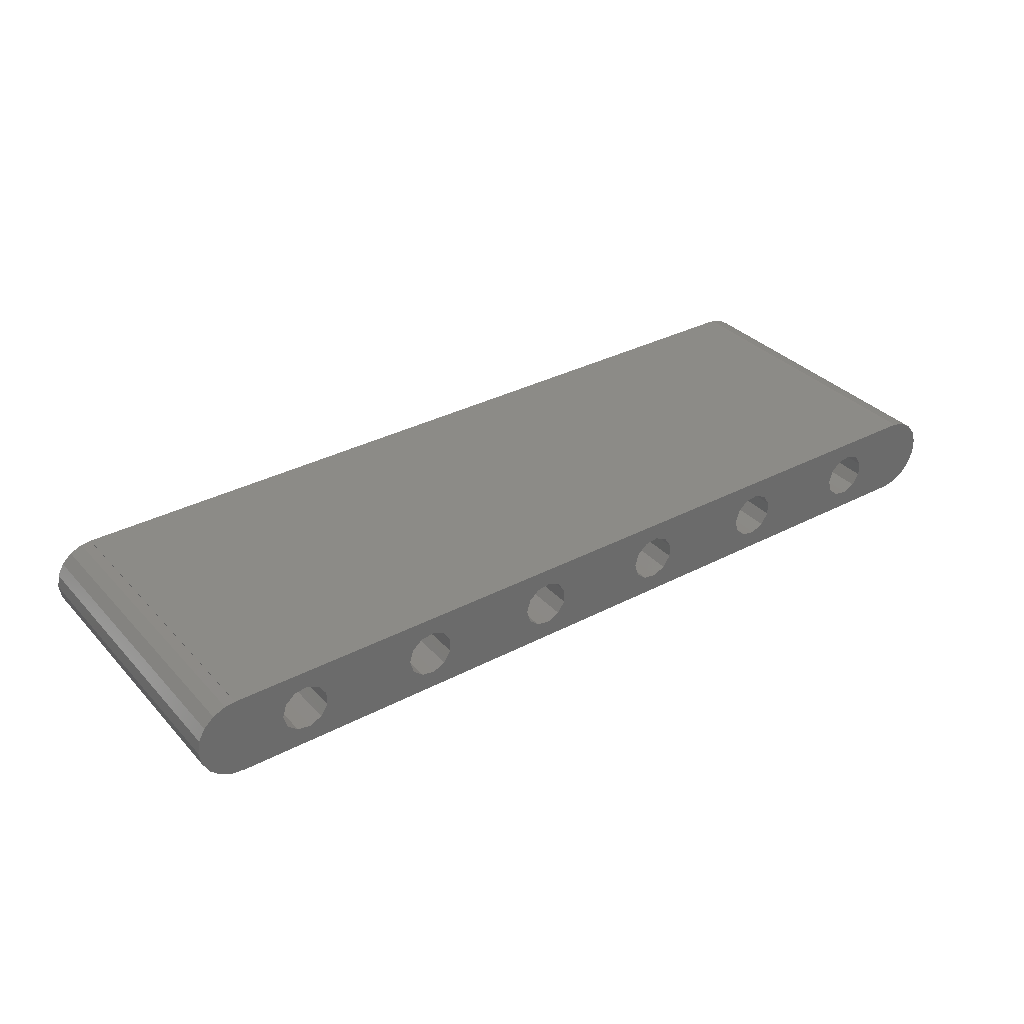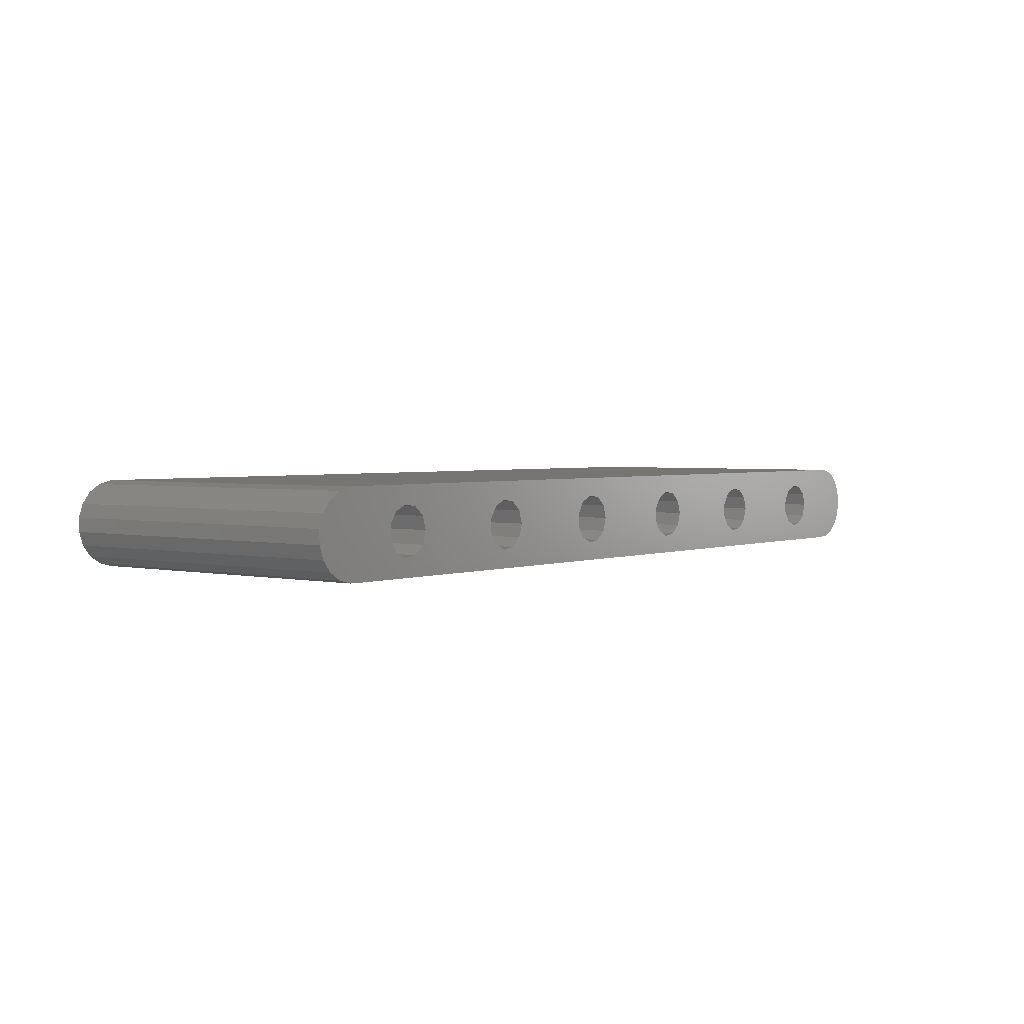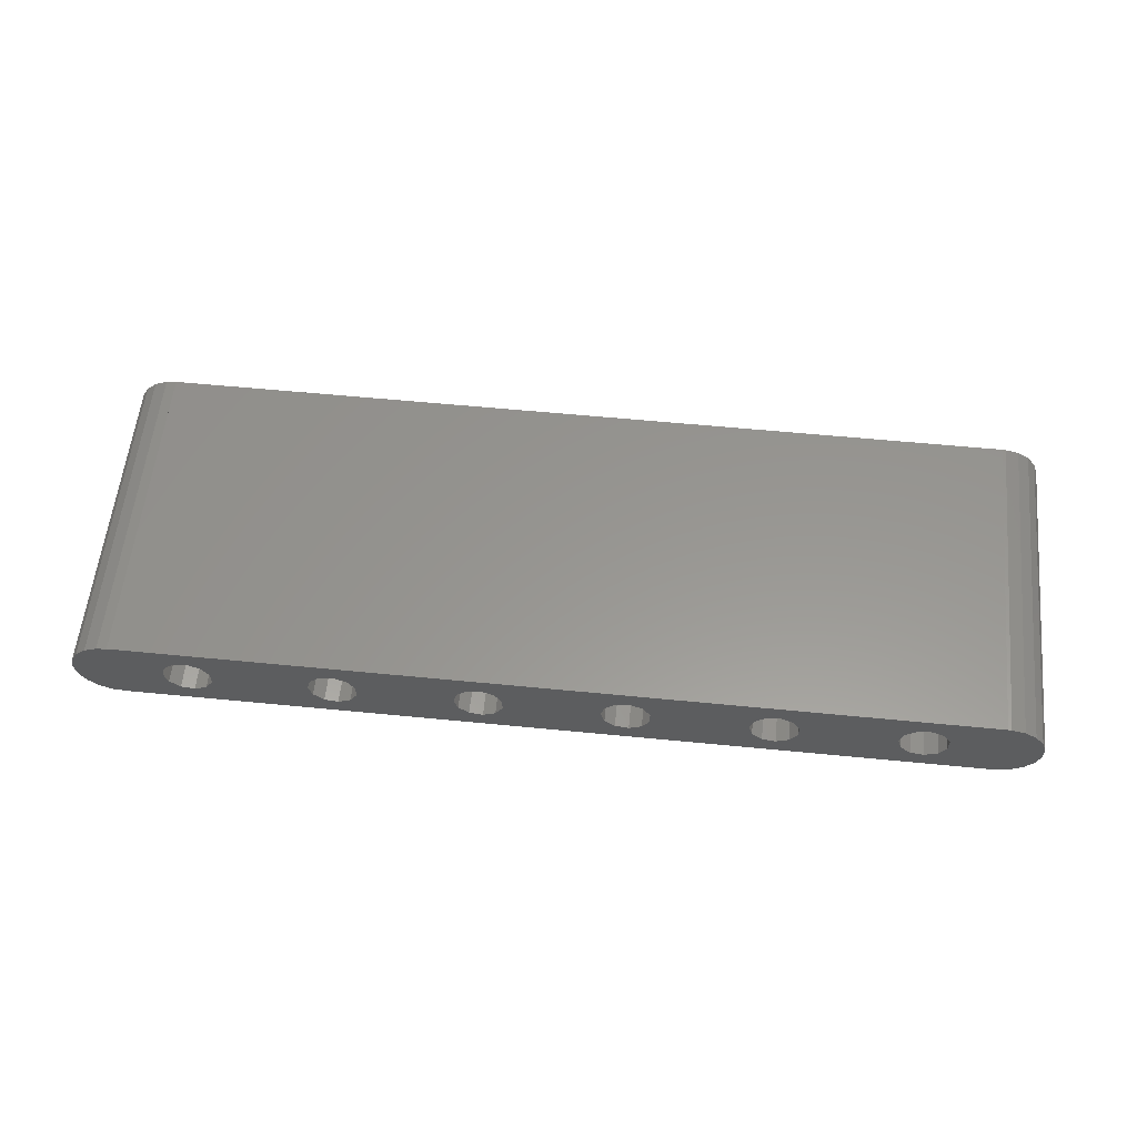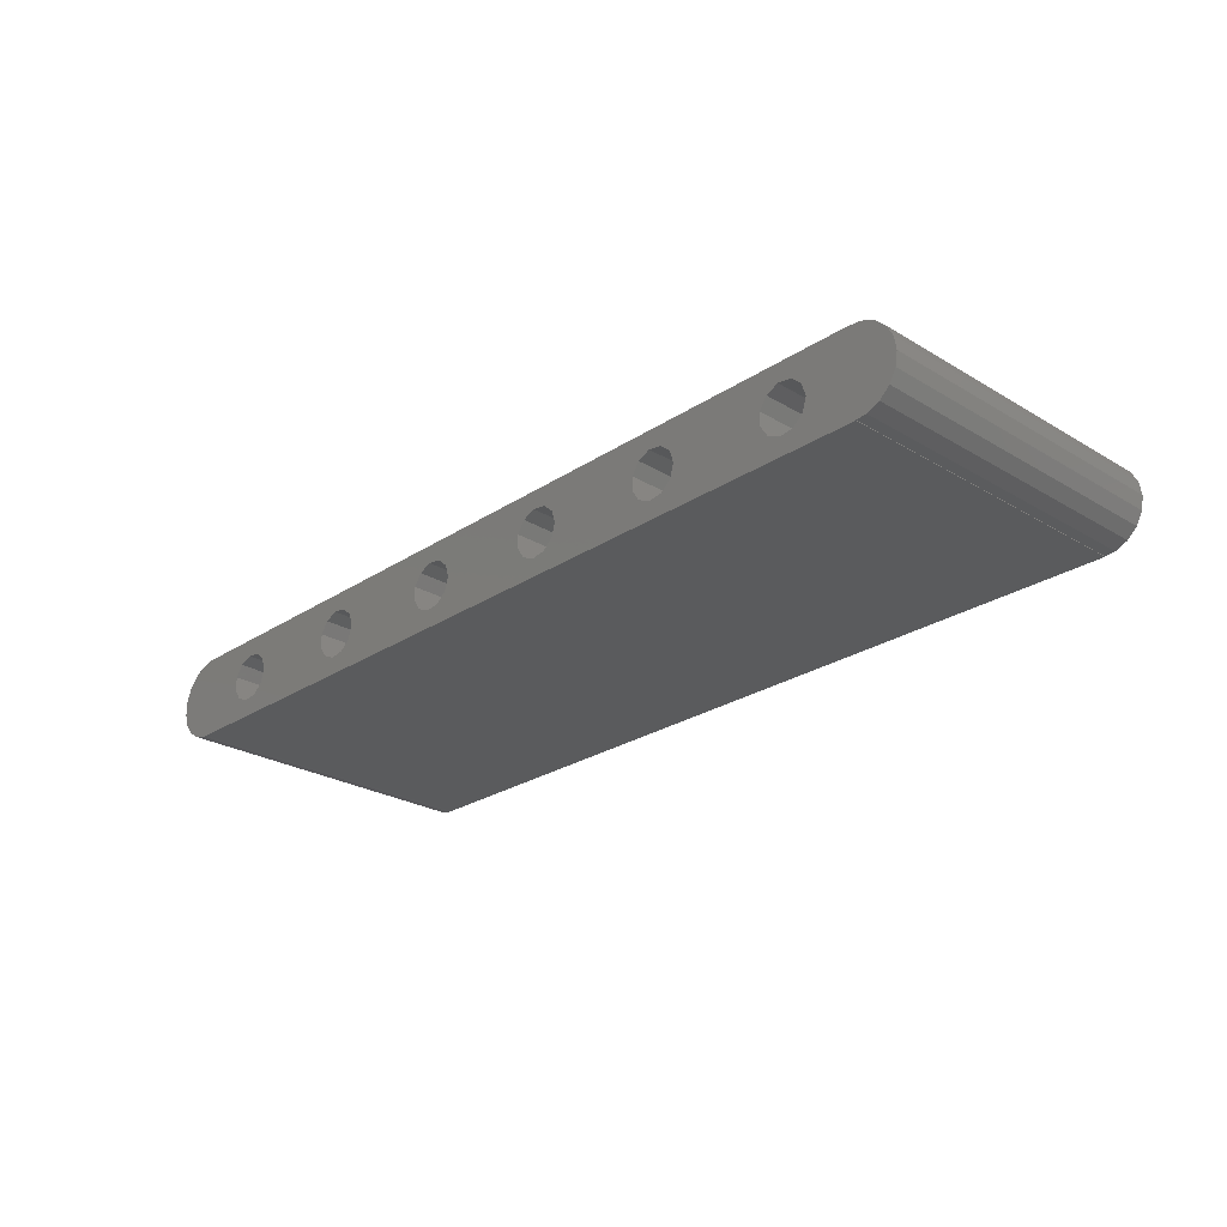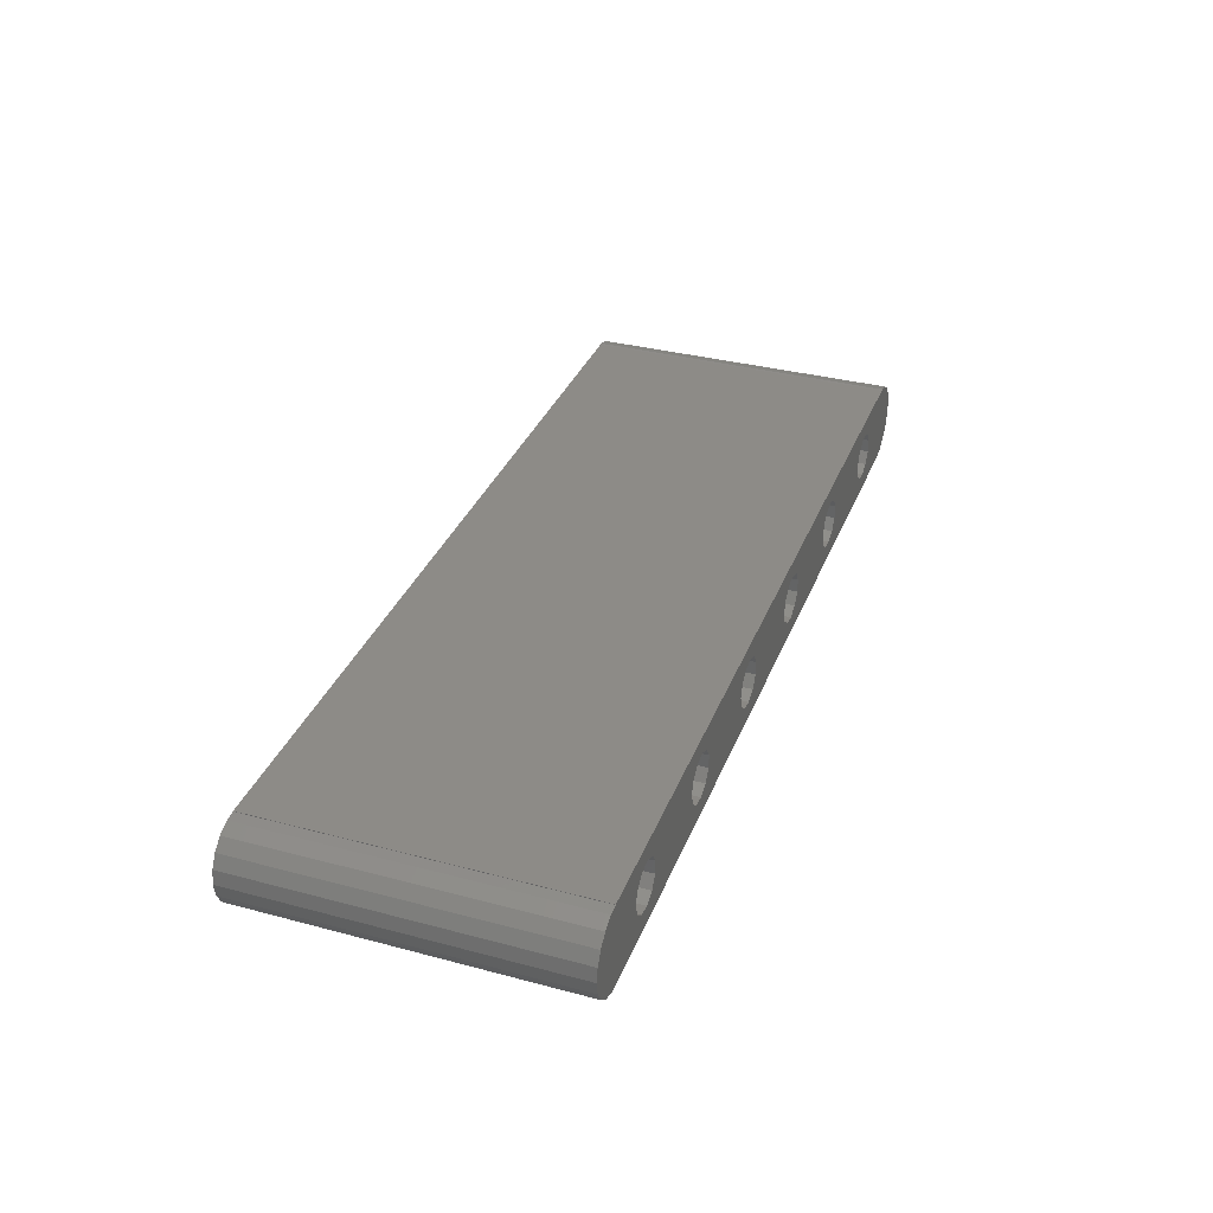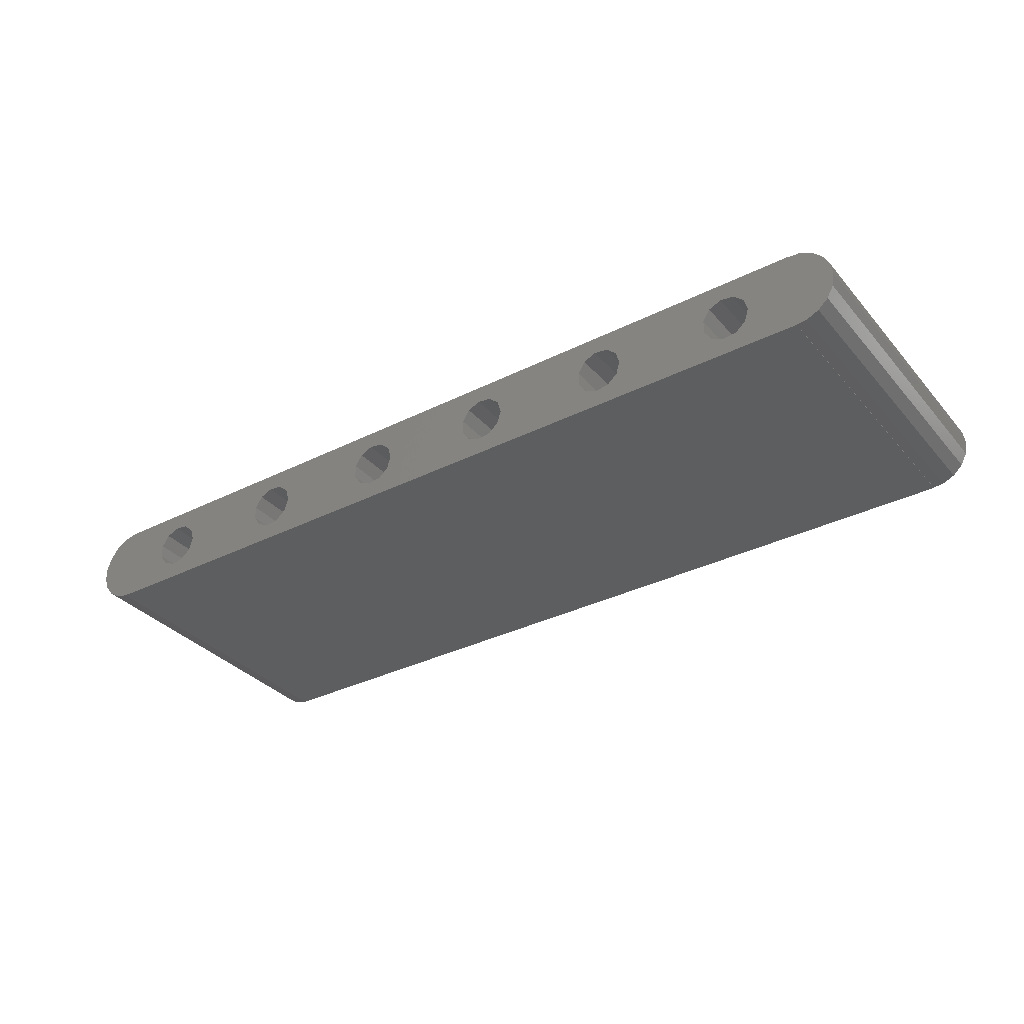
<metadata>
{"format":"stl","ext":"stl","renderer":"f3d","projection":"perspective","resolution":1024,"background":"white","views":[{"elev":33.6,"azim":144.5,"up":"+Y"},{"elev":2.6,"azim":-52.0,"up":"+Y"},{"elev":58.3,"azim":-174.2,"up":"+Y"},{"elev":-25.5,"azim":46.3,"up":"+Y"},{"elev":34.3,"azim":109.7,"up":"+Y"},{"elev":-33.8,"azim":34.3,"up":"+Y"}]}
</metadata>
<code>
# stl→obj: 186 verts, 392 faces
v -0.4872 0.02015 0
v 0 0.06052 45
v -0.4872 0.02015 45
v 0 0.06052 0
v 0 11.74 0
v -0.4872 11.78 45
v 0 11.74 45
v -0.4872 11.78 0
v -2.37 0.4969 0
v -2.37 0.4969 45
v -3.996 1.559 0
v -5.189 3.092 45
v -5.189 3.092 0
v -3.996 1.559 45
v -2.37 11.3 0
v -3.996 10.24 45
v -2.37 11.3 45
v -3.996 10.24 0
v -5.189 8.708 45
v -5.82 6.871 45
v -5.82 4.929 45
v 112.9 7.738 45
v 120 11.74 45
v 120 11.8 45
v 113.4 5.9 45
v 120 0.06052 45
v 112.9 4.062 45
v 111.4 8.993 45
v 109.5 9.265 45
v 106.7 6.858 45
v 93.4 5.9 45
v 106.7 4.942 45
v 92.86 7.738 45
v 107.8 8.47 45
v 91.41 8.993 45
v 89.52 9.265 45
v 86.74 6.858 45
v 73.4 5.9 45
v 86.74 4.942 45
v 72.86 7.738 45
v 87.77 8.47 45
v 71.41 8.993 45
v 69.52 9.265 45
v 66.74 6.858 45
v 53.4 5.9 45
v 66.74 4.942 45
v 52.86 7.738 45
v 67.77 8.47 45
v 51.41 8.993 45
v 49.52 9.265 45
v 46.74 6.858 45
v 33.4 5.9 45
v 46.74 4.942 45
v 32.86 7.738 45
v 47.77 8.47 45
v 31.41 8.993 45
v 0 11.8 45
v 29.52 9.265 45
v 26.74 6.858 45
v 13.4 5.9 45
v 26.74 4.942 45
v 12.86 7.738 45
v 27.77 8.47 45
v 11.41 8.993 45
v 7.773 8.47 45
v 6.738 6.858 45
v 9.516 9.265 45
v 125.6 7.816 45
v 125.6 3.984 45
v 125.9 5.9 45
v 124.7 9.524 45
v 124.7 2.276 45
v 123.2 10.84 45
v 121.4 11.62 45
v 123.2 0.9607 45
v 121.4 0.1805 45
v 120 0 45
v 111.4 2.807 45
v 109.5 2.535 45
v 92.86 4.062 45
v 107.8 3.33 45
v 91.41 2.807 45
v 89.52 2.535 45
v 72.86 4.062 45
v 87.77 3.33 45
v 71.41 2.807 45
v 69.52 2.535 45
v 52.86 4.062 45
v 67.77 3.33 45
v 51.41 2.807 45
v 49.52 2.535 45
v 32.86 4.062 45
v 47.77 3.33 45
v 31.41 2.807 45
v 29.52 2.535 45
v 0 0 45
v 12.86 4.062 45
v 27.77 3.33 45
v 11.41 2.807 45
v 9.516 2.535 45
v 6.738 4.942 45
v 7.773 3.33 45
v -5.82 4.929 0
v -5.82 6.871 0
v -5.189 8.708 0
v 112.9 4.062 0
v 120 0.06052 0
v 120 0 0
v 113.4 5.9 0
v 120 11.74 0
v 112.9 7.738 0
v 111.4 2.807 0
v 109.5 2.535 0
v 106.7 4.942 0
v 93.4 5.9 0
v 106.7 6.858 0
v 92.86 4.062 0
v 107.8 3.33 0
v 91.41 2.807 0
v 89.52 2.535 0
v 86.74 4.942 0
v 73.4 5.9 0
v 86.74 6.858 0
v 72.86 4.062 0
v 87.77 3.33 0
v 71.41 2.807 0
v 69.52 2.535 0
v 66.74 4.942 0
v 53.4 5.9 0
v 66.74 6.858 0
v 52.86 4.062 0
v 67.77 3.33 0
v 51.41 2.807 0
v 49.52 2.535 0
v 46.74 4.942 0
v 33.4 5.9 0
v 46.74 6.858 0
v 32.86 4.062 0
v 47.77 3.33 0
v 31.41 2.807 0
v 0 0 0
v 29.52 2.535 0
v 26.74 4.942 0
v 13.4 5.9 0
v 26.74 6.858 0
v 12.86 4.062 0
v 27.77 3.33 0
v 11.41 2.807 0
v 7.773 3.33 0
v 6.738 4.942 0
v 9.516 2.535 0
v 125.6 3.984 0
v 125.6 7.816 0
v 125.9 5.9 0
v 124.7 2.276 0
v 124.7 9.524 0
v 123.2 0.9607 0
v 121.4 0.1805 0
v 123.2 10.84 0
v 121.4 11.62 0
v 120 11.8 0
v 111.4 8.993 0
v 109.5 9.265 0
v 92.86 7.738 0
v 107.8 8.47 0
v 91.41 8.993 0
v 89.52 9.265 0
v 72.86 7.738 0
v 87.77 8.47 0
v 71.41 8.993 0
v 69.52 9.265 0
v 52.86 7.738 0
v 67.77 8.47 0
v 51.41 8.993 0
v 49.52 9.265 0
v 32.86 7.738 0
v 47.77 8.47 0
v 31.41 8.993 0
v 29.52 9.265 0
v 0 11.8 0
v 12.86 7.738 0
v 27.77 8.47 0
v 11.41 8.993 0
v 9.516 9.265 0
v 6.738 6.858 0
v 7.773 8.47 0
f 1 2 3
f 2 1 4
f 5 6 7
f 6 5 8
f 9 3 10
f 3 9 1
f 11 12 13
f 12 11 14
f 15 16 17
f 16 15 18
f 8 17 6
f 17 8 15
f 17 7 6
f 16 7 17
f 19 7 16
f 2 10 3
f 7 19 2
f 2 14 10
f 12 2 19
f 2 12 14
f 20 12 19
f 12 20 21
f 22 23 24
f 23 25 26
f 27 26 25
f 23 22 25
f 24 28 22
f 24 29 28
f 30 31 32
f 33 30 34
f 35 34 29
f 35 29 24
f 30 33 31
f 34 35 33
f 24 36 35
f 37 38 39
f 40 37 41
f 42 41 36
f 37 40 38
f 41 42 40
f 43 36 24
f 36 43 42
f 44 45 46
f 47 44 48
f 49 48 43
f 44 47 45
f 48 49 47
f 50 43 24
f 43 50 49
f 51 52 53
f 54 51 55
f 56 55 50
f 51 54 52
f 55 56 54
f 57 50 24
f 50 58 56
f 59 60 61
f 62 59 63
f 64 63 58
f 59 62 60
f 63 64 62
f 50 57 58
f 58 57 64
f 65 7 66
f 7 65 57
f 67 57 65
f 64 57 67
f 68 69 70
f 71 69 68
f 71 72 69
f 23 71 73
f 71 23 72
f 23 73 74
f 26 72 23
f 72 26 75
f 75 26 76
f 26 27 77
f 78 77 27
f 79 77 78
f 80 32 31
f 32 80 81
f 82 81 80
f 81 82 79
f 79 82 77
f 83 77 82
f 84 39 38
f 39 84 85
f 86 85 84
f 85 86 83
f 87 83 86
f 83 87 77
f 88 46 45
f 46 88 89
f 90 89 88
f 89 90 87
f 91 87 90
f 87 91 77
f 92 53 52
f 53 92 93
f 94 93 92
f 93 94 91
f 95 91 94
f 96 91 95
f 97 61 60
f 61 97 98
f 99 98 97
f 98 99 95
f 96 95 99
f 96 99 100
f 66 7 101
f 2 101 7
f 101 2 102
f 96 102 2
f 102 96 100
f 91 96 77
f 103 20 104
f 20 103 21
f 104 19 105
f 19 104 20
f 105 16 18
f 16 105 19
f 13 21 103
f 21 13 12
f 11 10 14
f 10 11 9
f 9 4 1
f 11 4 9
f 13 4 11
f 5 15 8
f 4 13 5
f 5 18 15
f 105 5 13
f 5 105 18
f 103 105 13
f 105 103 104
f 106 107 108
f 107 109 110
f 111 110 109
f 107 106 109
f 108 112 106
f 108 113 112
f 114 115 116
f 117 114 118
f 119 118 113
f 119 113 108
f 114 117 115
f 118 119 117
f 108 120 119
f 121 122 123
f 124 121 125
f 126 125 120
f 121 124 122
f 125 126 124
f 127 120 108
f 120 127 126
f 128 129 130
f 131 128 132
f 133 132 127
f 128 131 129
f 132 133 131
f 134 127 108
f 127 134 133
f 135 136 137
f 138 135 139
f 140 139 134
f 135 138 136
f 139 140 138
f 141 134 108
f 134 142 140
f 143 144 145
f 146 143 147
f 148 147 142
f 143 146 144
f 147 148 146
f 134 141 142
f 142 141 148
f 149 4 150
f 4 149 141
f 151 141 149
f 148 141 151
f 152 153 154
f 155 153 152
f 155 156 153
f 107 155 157
f 155 107 156
f 107 157 158
f 110 156 107
f 156 110 159
f 159 110 160
f 110 111 161
f 162 161 111
f 163 161 162
f 164 116 115
f 116 164 165
f 166 165 164
f 165 166 163
f 163 166 161
f 167 161 166
f 168 123 122
f 123 168 169
f 170 169 168
f 169 170 167
f 171 167 170
f 167 171 161
f 172 130 129
f 130 172 173
f 174 173 172
f 173 174 171
f 175 171 174
f 171 175 161
f 176 137 136
f 137 176 177
f 178 177 176
f 177 178 175
f 179 175 178
f 180 175 179
f 181 145 144
f 145 181 182
f 183 182 181
f 182 183 179
f 180 179 183
f 180 183 184
f 150 4 185
f 5 185 4
f 185 5 186
f 180 186 5
f 186 180 184
f 175 180 161
f 70 153 68
f 153 70 154
f 160 23 74
f 23 160 110
f 68 156 71
f 156 68 153
f 158 75 76
f 75 158 157
f 156 73 71
f 73 156 159
f 69 154 70
f 154 69 152
f 72 152 69
f 152 72 155
f 107 76 26
f 76 107 158
f 157 72 75
f 72 157 155
f 159 74 73
f 74 159 160
f 23 161 24
f 161 23 110
f 77 107 26
f 107 77 108
f 5 57 180
f 57 5 7
f 141 2 4
f 2 141 96
f 161 57 24
f 57 161 180
f 141 77 96
f 77 141 108
f 102 150 101
f 150 102 149
f 183 62 64
f 62 183 181
f 144 62 181
f 62 144 60
f 146 60 144
f 60 146 97
f 66 186 65
f 186 66 185
f 148 100 99
f 100 148 151
f 101 185 66
f 185 101 150
f 146 99 97
f 99 146 148
f 151 102 100
f 102 151 149
f 186 67 65
f 67 186 184
f 184 64 67
f 64 184 183
f 178 54 56
f 54 178 176
f 136 54 176
f 54 136 52
f 98 143 61
f 143 98 147
f 138 52 136
f 52 138 92
f 61 145 59
f 145 61 143
f 59 182 63
f 182 59 145
f 138 94 92
f 94 138 140
f 179 56 58
f 56 179 178
f 142 98 95
f 98 142 147
f 182 58 63
f 58 182 179
f 140 95 94
f 95 140 142
f 174 47 49
f 47 174 172
f 129 47 172
f 47 129 45
f 93 135 53
f 135 93 139
f 131 45 129
f 45 131 88
f 53 137 51
f 137 53 135
f 51 177 55
f 177 51 137
f 131 90 88
f 90 131 133
f 133 91 90
f 91 133 134
f 175 49 50
f 49 175 174
f 134 93 91
f 93 134 139
f 177 50 55
f 50 177 175
f 170 40 42
f 40 170 168
f 122 40 168
f 40 122 38
f 89 128 46
f 128 89 132
f 124 38 122
f 38 124 84
f 46 130 44
f 130 46 128
f 44 173 48
f 173 44 130
f 124 86 84
f 86 124 126
f 126 87 86
f 87 126 127
f 171 42 43
f 42 171 170
f 127 89 87
f 89 127 132
f 173 43 48
f 43 173 171
f 85 121 39
f 121 85 125
f 166 33 35
f 33 166 164
f 115 33 164
f 33 115 31
f 117 31 115
f 31 117 80
f 119 83 82
f 83 119 120
f 39 123 37
f 123 39 121
f 37 169 41
f 169 37 123
f 117 82 80
f 82 117 119
f 120 85 83
f 85 120 125
f 169 36 41
f 36 169 167
f 167 35 36
f 35 167 166
f 81 114 32
f 114 81 118
f 162 22 28
f 22 162 111
f 109 22 111
f 22 109 25
f 106 25 109
f 25 106 27
f 30 165 34
f 165 30 116
f 112 79 78
f 79 112 113
f 163 28 29
f 28 163 162
f 32 116 30
f 116 32 114
f 106 78 27
f 78 106 112
f 113 81 79
f 81 113 118
f 165 29 34
f 29 165 163

</code>
